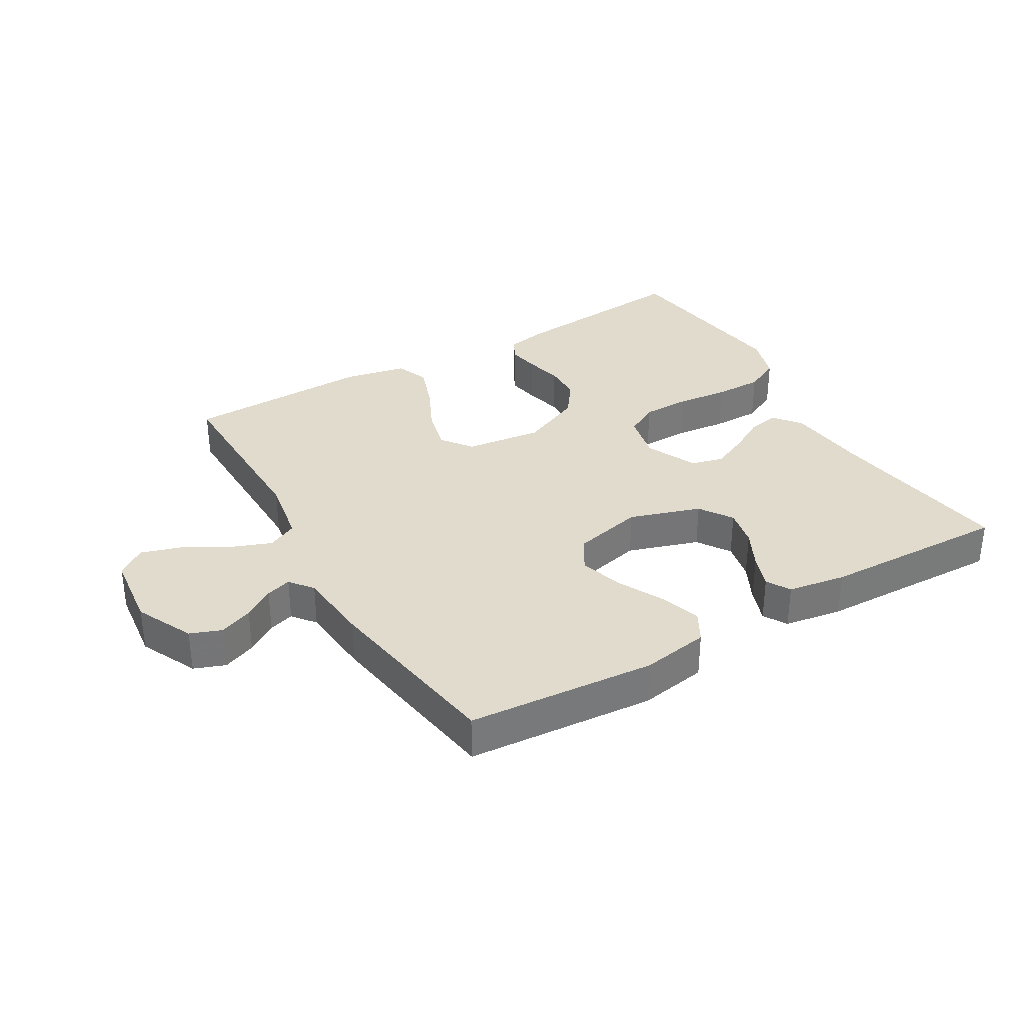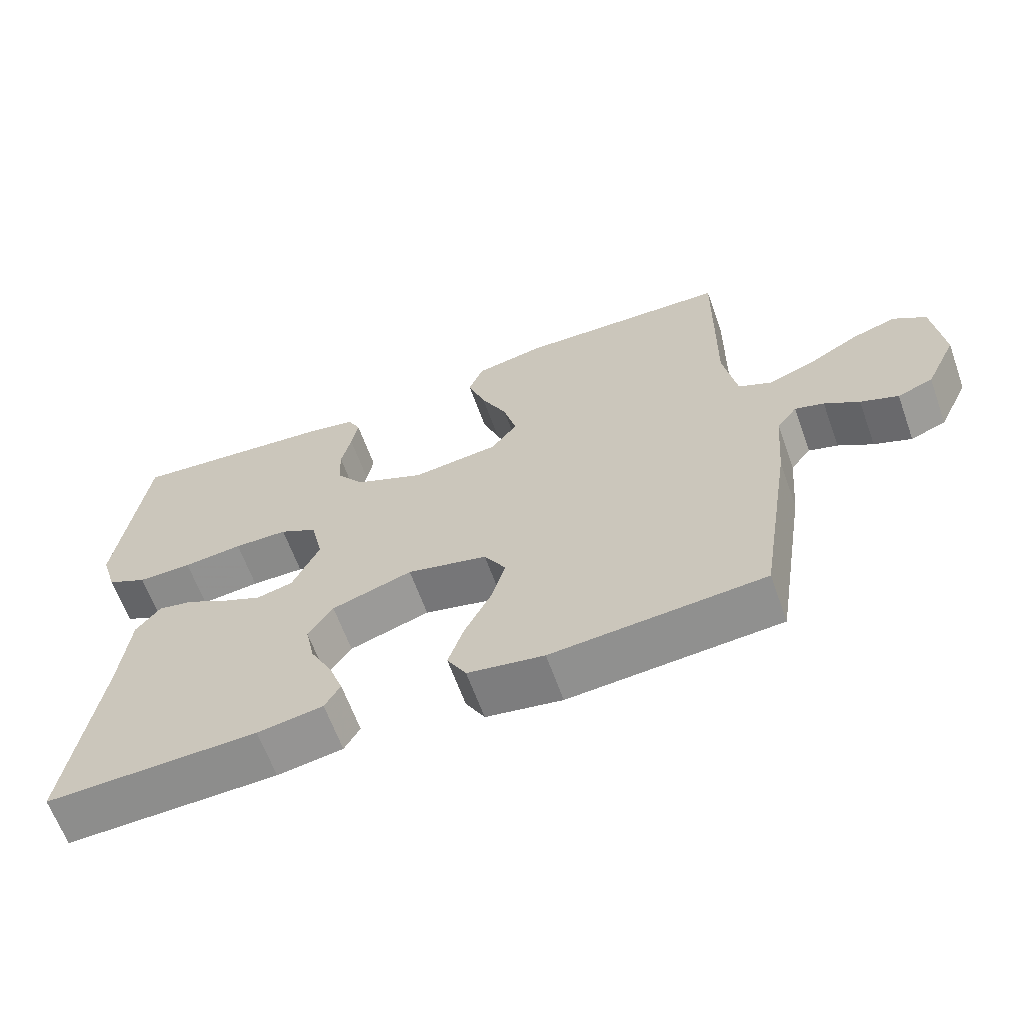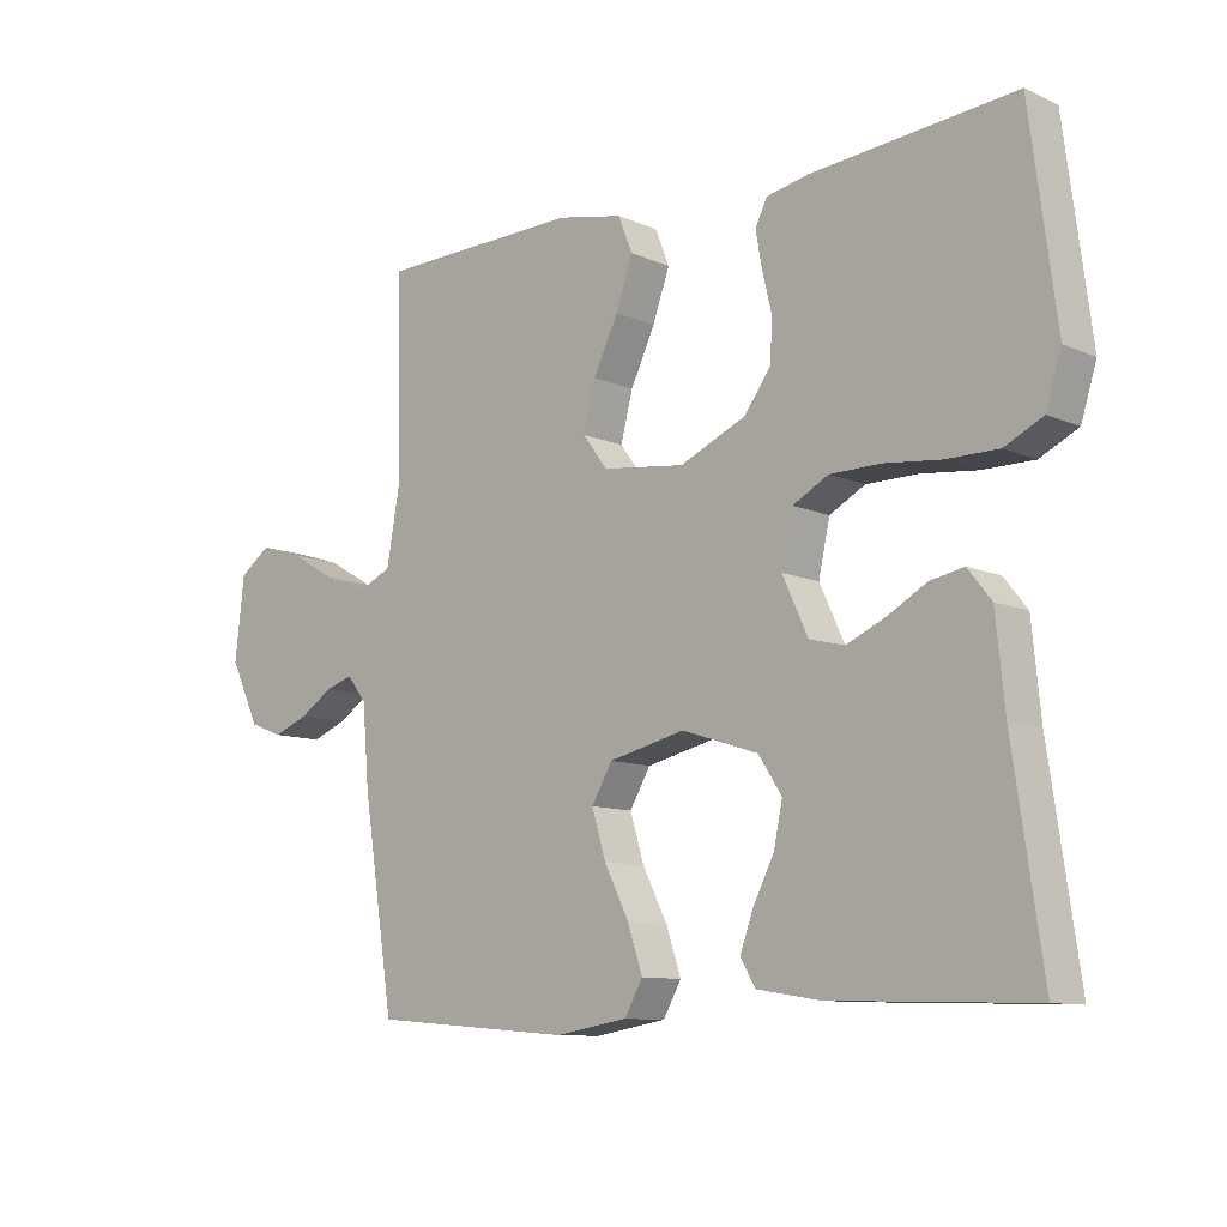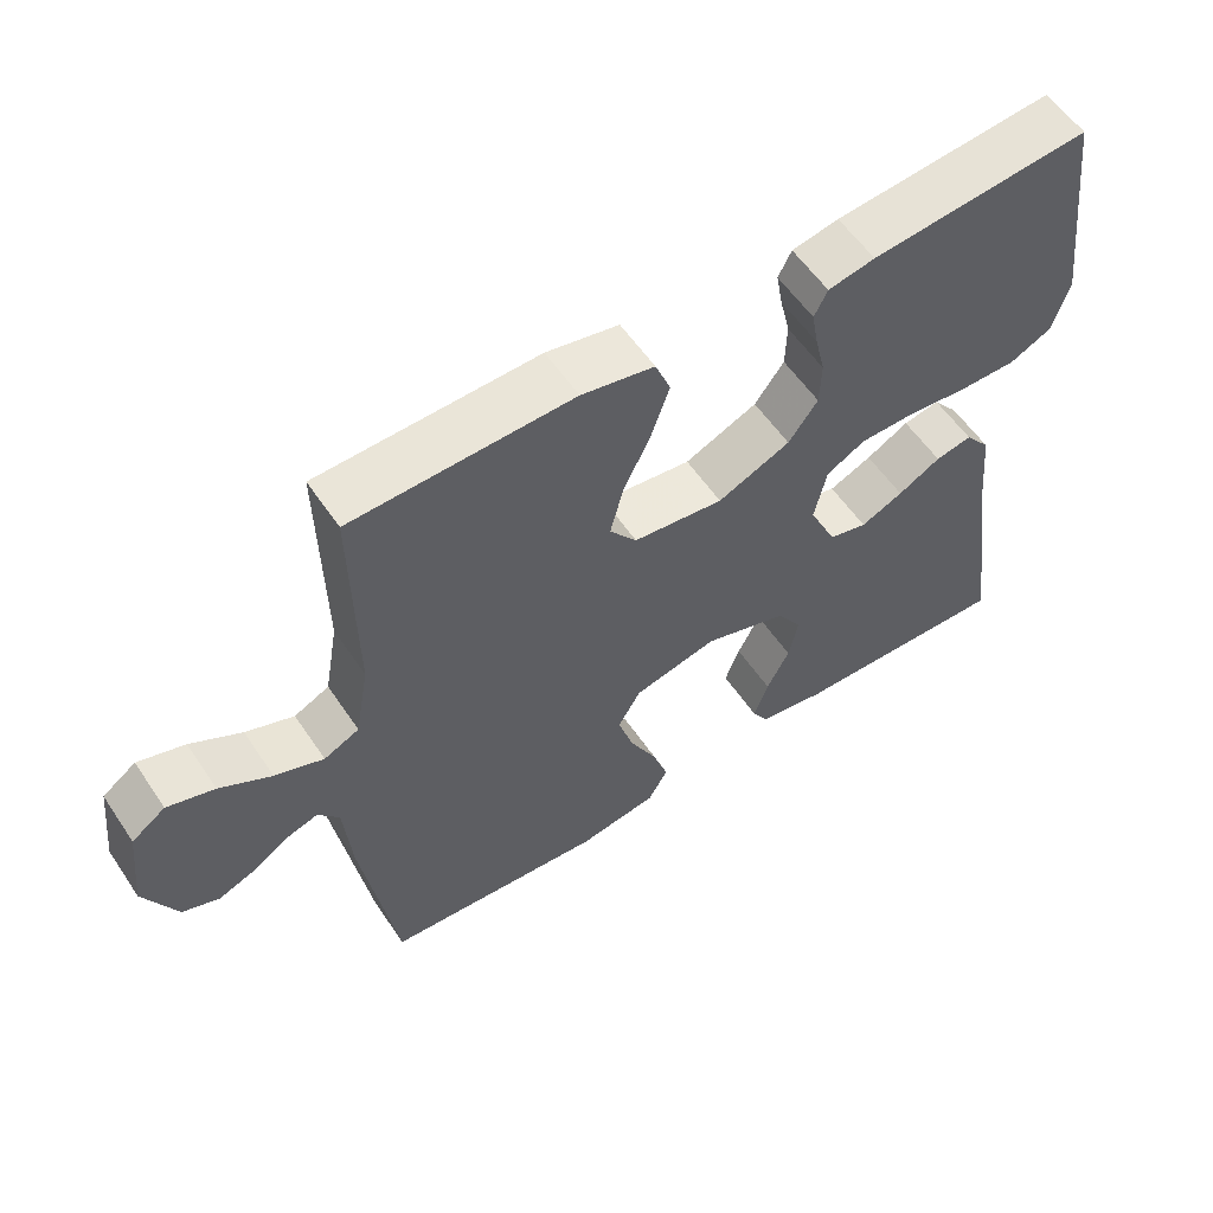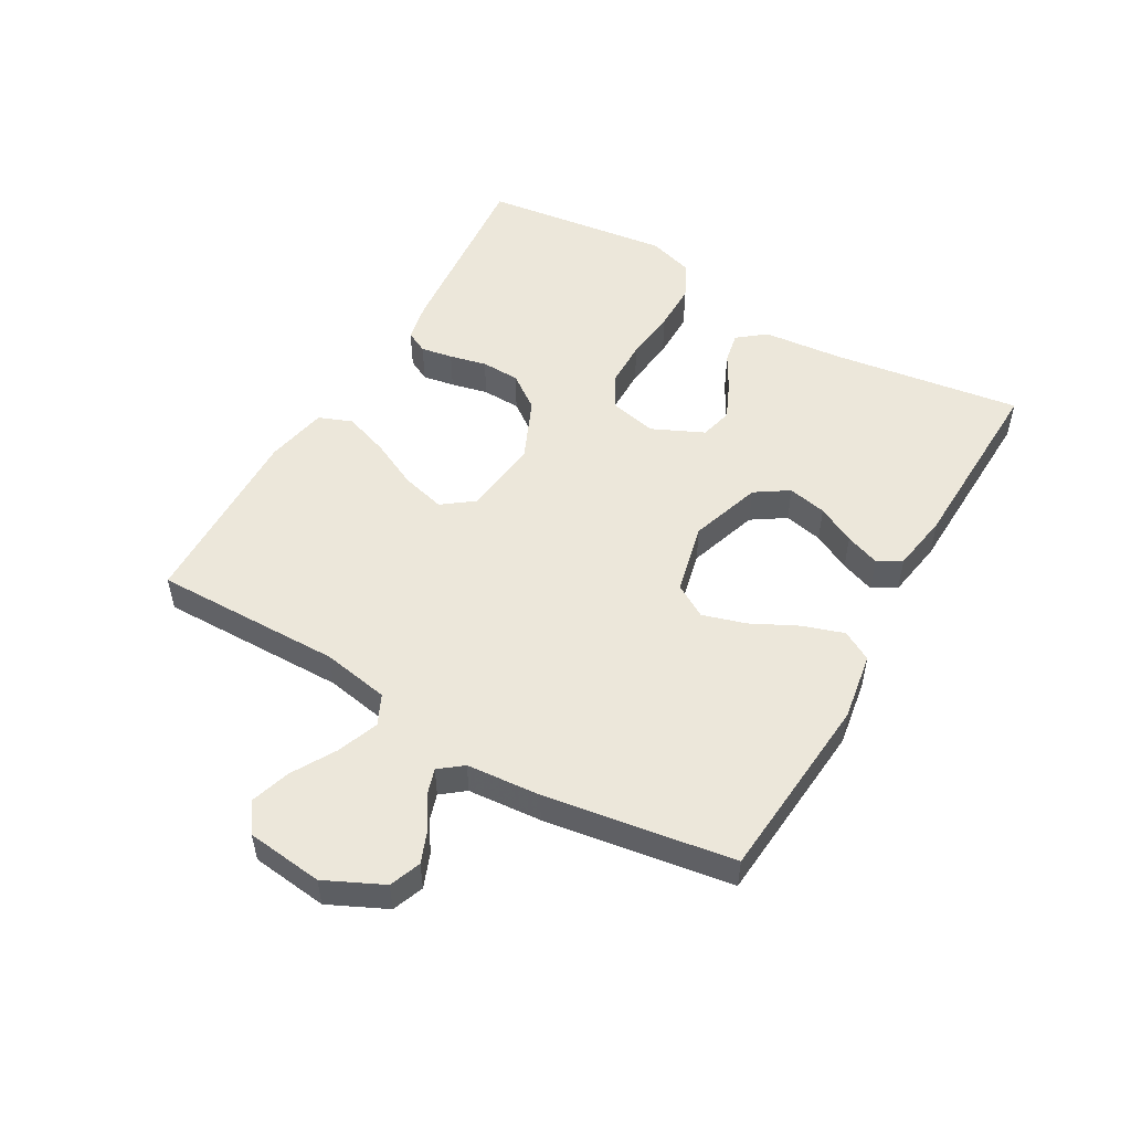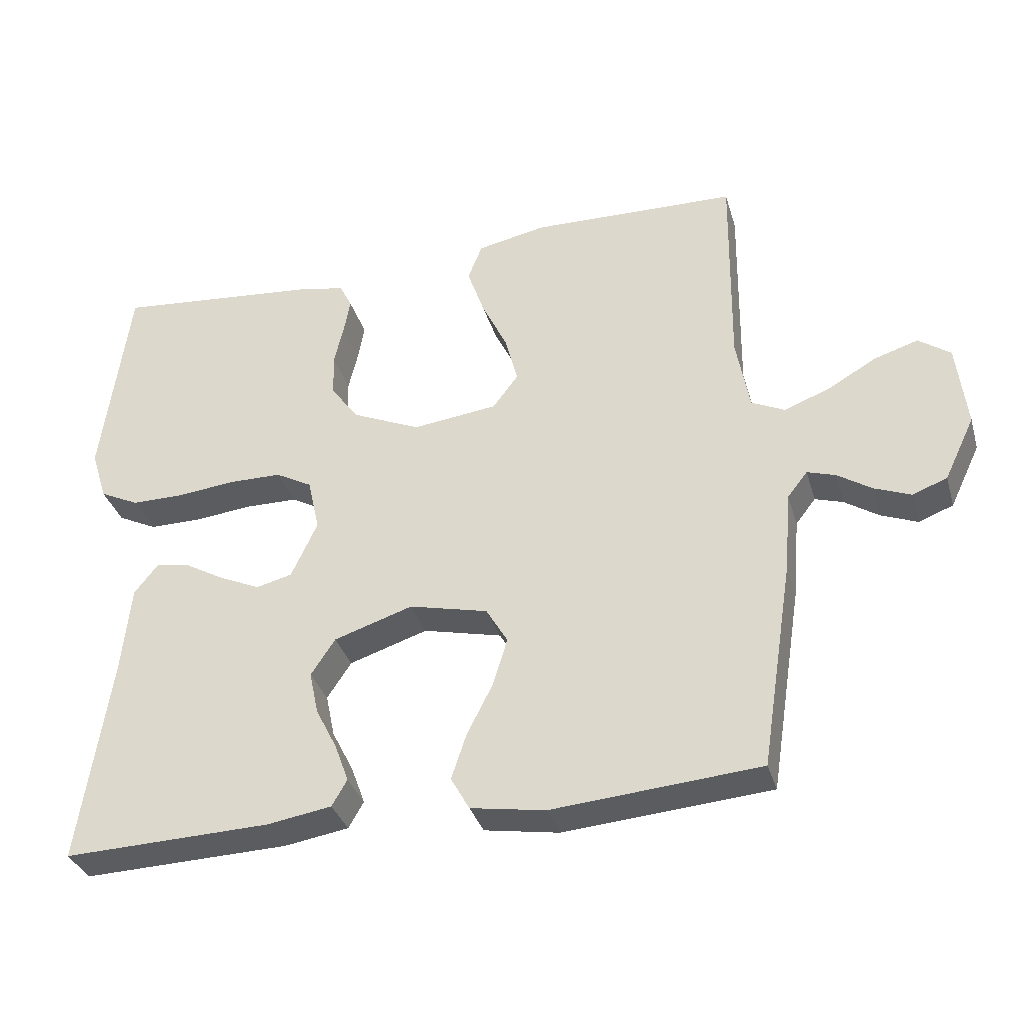
<metadata>
{"format":"obj","ext":"obj","renderer":"f3d","projection":"perspective","resolution":1024,"background":"white","views":[{"elev":33.8,"azim":149.6,"up":"+Y"},{"elev":-63.7,"azim":19.8,"up":"+Z"},{"elev":-10.1,"azim":-137.9,"up":"+Z"},{"elev":57.3,"azim":146.3,"up":"+Z"},{"elev":52.0,"azim":120.0,"up":"+Y"},{"elev":-34.3,"azim":15.8,"up":"+Z"}]}
</metadata>
<code>
v -0.5 0.07 -0.5
v -0.456 0.07 -0.2
v -0.443 0.07 -0.07
v -0.408 0.07 -0.026
v -0.358 0.07 -0.036
v -0.3 0.07 -0.069
v -0.242 0.07 -0.095
v -0.19 0.07 -0.082
v -0.152 0.07 0
v -0.169 0.07 0.077
v -0.222 0.07 0.106
v -0.298 0.07 0.107
v -0.382 0.07 0.098
v -0.459 0.07 0.098
v -0.516 0.07 0.126
v -0.539 0.07 0.2
v -0.5 0.07 0.5
v -0.2 0.07 0.472
v -0.136 0.07 0.459
v -0.118 0.07 0.423
v -0.127 0.07 0.372
v -0.141 0.07 0.313
v -0.139 0.07 0.251
v -0.099 0.07 0.196
v 0 0.07 0.152
v 0.123 0.07 0.167
v 0.16 0.07 0.216
v 0.142 0.07 0.286
v 0.105 0.07 0.363
v 0.08 0.07 0.435
v 0.101 0.07 0.488
v 0.2 0.07 0.508
v 0.5 0.07 0.5
v 0.496 0.07 0.2
v 0.515 0.07 0.093
v 0.563 0.07 0.07
v 0.629 0.07 0.095
v 0.699 0.07 0.135
v 0.763 0.07 0.155
v 0.809 0.07 0.122
v 0.823 0.07 0
v 0.779 0.07 -0.092
v 0.729 0.07 -0.111
v 0.676 0.07 -0.09
v 0.627 0.07 -0.058
v 0.586 0.07 -0.045
v 0.557 0.07 -0.082
v 0.547 0.07 -0.2
v 0.5 0.07 -0.5
v 0.2 0.07 -0.524
v 0.092 0.07 -0.506
v 0.065 0.07 -0.458
v 0.087 0.07 -0.392
v 0.124 0.07 -0.319
v 0.145 0.07 -0.25
v 0.114 0.07 -0.197
v 0 0.07 -0.17
v -0.114 0.07 -0.207
v -0.149 0.07 -0.26
v -0.136 0.07 -0.322
v -0.105 0.07 -0.383
v -0.085 0.07 -0.438
v -0.107 0.07 -0.476
v -0.2 0.07 -0.491
v -0.5 0 -0.5
v -0.456 0 -0.2
v -0.443 0 -0.07
v -0.408 0 -0.026
v -0.358 0 -0.036
v -0.3 0 -0.069
v -0.242 0 -0.095
v -0.19 0 -0.082
v -0.152 0 0
v -0.169 0 0.077
v -0.222 0 0.106
v -0.298 0 0.107
v -0.382 0 0.098
v -0.459 0 0.098
v -0.516 0 0.126
v -0.539 0 0.2
v -0.5 0 0.5
v -0.2 0 0.472
v -0.136 0 0.459
v -0.118 0 0.423
v -0.127 0 0.372
v -0.141 0 0.313
v -0.139 0 0.251
v -0.099 0 0.196
v 0 0 0.152
v 0.123 0 0.167
v 0.16 0 0.216
v 0.142 0 0.286
v 0.105 0 0.363
v 0.08 0 0.435
v 0.101 0 0.488
v 0.2 0 0.508
v 0.5 0 0.5
v 0.496 0 0.2
v 0.515 0 0.093
v 0.563 0 0.07
v 0.629 0 0.095
v 0.699 0 0.135
v 0.763 0 0.155
v 0.809 0 0.122
v 0.823 0 0
v 0.779 0 -0.092
v 0.729 0 -0.111
v 0.676 0 -0.09
v 0.627 0 -0.058
v 0.586 0 -0.045
v 0.557 0 -0.082
v 0.547 0 -0.2
v 0.5 0 -0.5
v 0.2 0 -0.524
v 0.092 0 -0.506
v 0.065 0 -0.458
v 0.087 0 -0.392
v 0.124 0 -0.319
v 0.145 0 -0.25
v 0.114 0 -0.197
v 0 0 -0.17
v -0.114 0 -0.207
v -0.149 0 -0.26
v -0.136 0 -0.322
v -0.105 0 -0.383
v -0.085 0 -0.438
v -0.107 0 -0.476
v -0.2 0 -0.491
f 63 64 1 2
f 60 61 62 63
f 59 60 63 2
f 58 59 2 3
f 57 58 3
f 51 52 53 54
f 51 54 55
f 50 51 55
f 47 48 49 50
f 46 47 50 55
f 42 43 44 45
f 42 45 46
f 41 42 46
f 40 41 46
f 37 38 39 40
f 36 37 40 46
f 35 36 46 55
f 31 32 33 34
f 28 29 30 31
f 27 28 31 34
f 26 27 34 35
f 19 20 21 22
f 17 18 19 22
f 17 22 23
f 16 17 23 24
f 12 13 14 15
f 11 12 15 16
f 3 4 5 6
f 3 6 7
f 57 3 7
f 56 57 7 8
f 26 35 55 56
f 25 26 56 8
f 11 16 24 25
f 10 11 25
f 9 10 25
f 8 9 25
f 66 65 128 127
f 127 126 125 124
f 66 127 124 123
f 67 66 123 122
f 67 122 121
f 118 117 116 115
f 119 118 115
f 119 115 114
f 114 113 112 111
f 119 114 111 110
f 109 108 107 106
f 110 109 106
f 110 106 105
f 110 105 104
f 104 103 102 101
f 110 104 101 100
f 119 110 100 99
f 98 97 96 95
f 95 94 93 92
f 98 95 92 91
f 99 98 91 90
f 86 85 84 83
f 86 83 82 81
f 87 86 81
f 88 87 81 80
f 79 78 77 76
f 80 79 76 75
f 70 69 68 67
f 71 70 67
f 71 67 121
f 72 71 121 120
f 120 119 99 90
f 72 120 90 89
f 89 88 80 75
f 89 75 74
f 89 74 73
f 89 73 72
f 1 65 66 2
f 2 66 67 3
f 3 67 68 4
f 4 68 69 5
f 5 69 70 6
f 6 70 71 7
f 7 71 72 8
f 8 72 73 9
f 9 73 74 10
f 10 74 75 11
f 11 75 76 12
f 12 76 77 13
f 13 77 78 14
f 14 78 79 15
f 15 79 80 16
f 16 80 81 17
f 17 81 82 18
f 18 82 83 19
f 19 83 84 20
f 20 84 85 21
f 21 85 86 22
f 22 86 87 23
f 23 87 88 24
f 24 88 89 25
f 25 89 90 26
f 26 90 91 27
f 27 91 92 28
f 28 92 93 29
f 29 93 94 30
f 30 94 95 31
f 31 95 96 32
f 32 96 97 33
f 33 97 98 34
f 34 98 99 35
f 35 99 100 36
f 36 100 101 37
f 37 101 102 38
f 38 102 103 39
f 39 103 104 40
f 40 104 105 41
f 41 105 106 42
f 42 106 107 43
f 43 107 108 44
f 44 108 109 45
f 45 109 110 46
f 46 110 111 47
f 47 111 112 48
f 48 112 113 49
f 49 113 114 50
f 50 114 115 51
f 51 115 116 52
f 52 116 117 53
f 53 117 118 54
f 54 118 119 55
f 55 119 120 56
f 56 120 121 57
f 57 121 122 58
f 58 122 123 59
f 59 123 124 60
f 60 124 125 61
f 61 125 126 62
f 62 126 127 63
f 63 127 128 64
f 64 128 65 1

</code>
